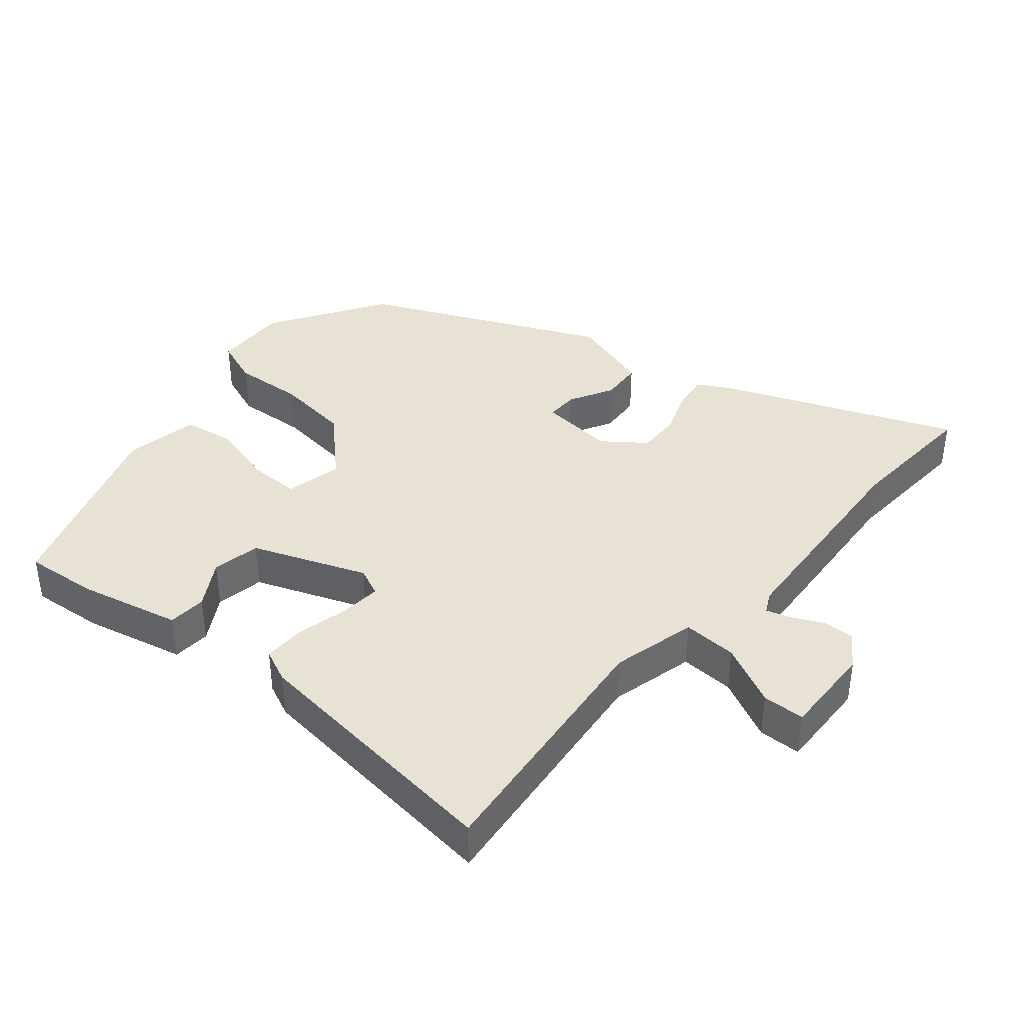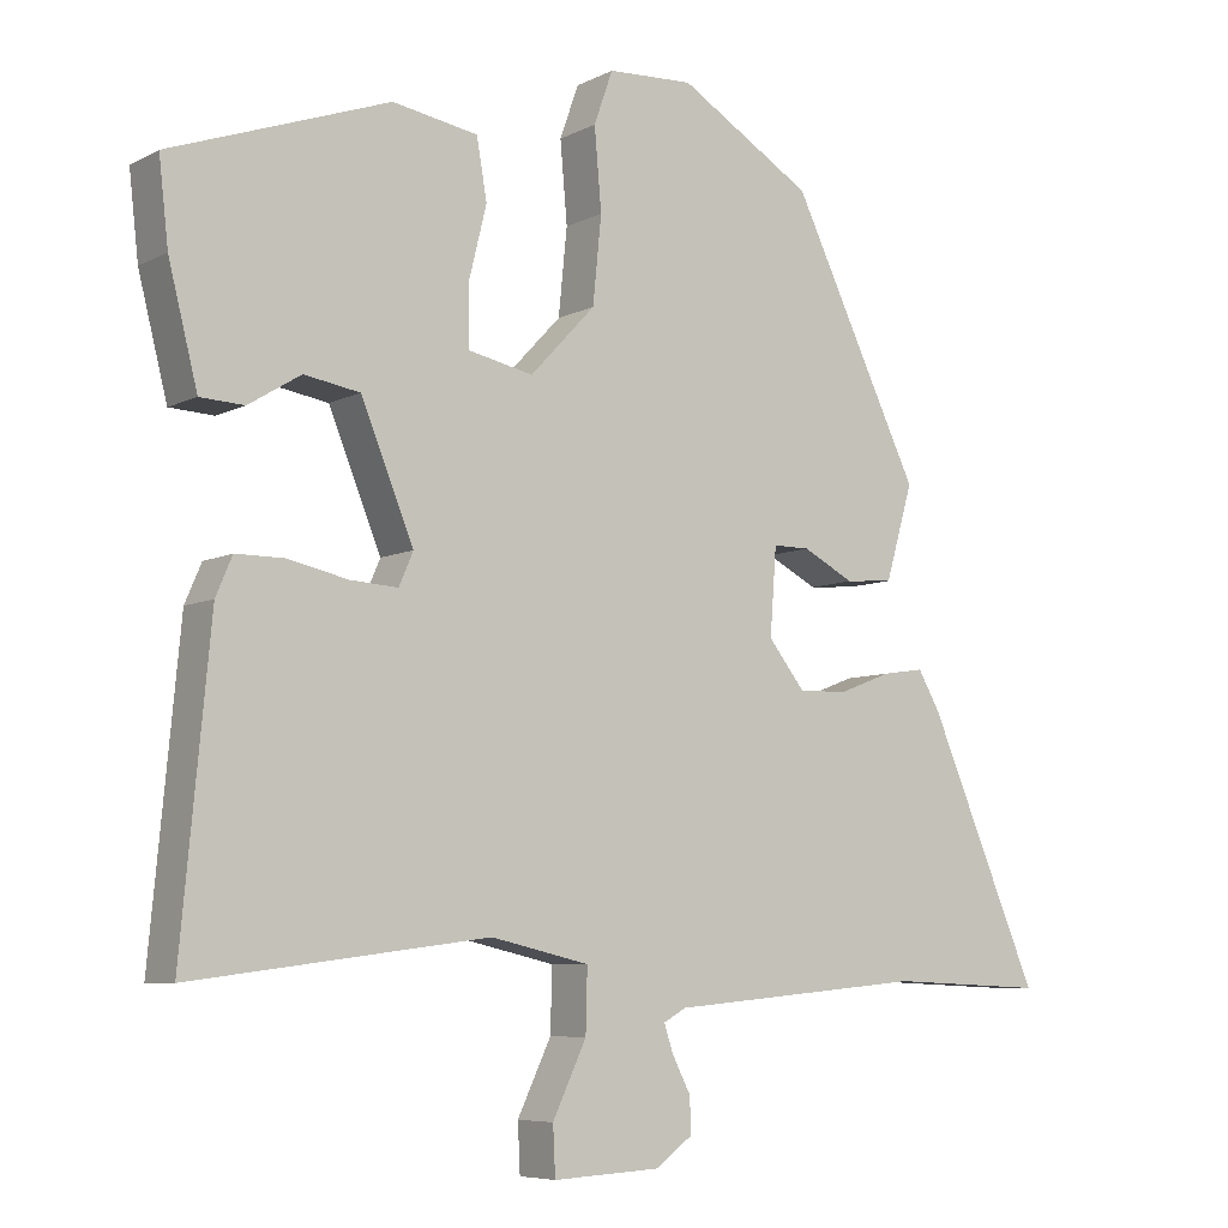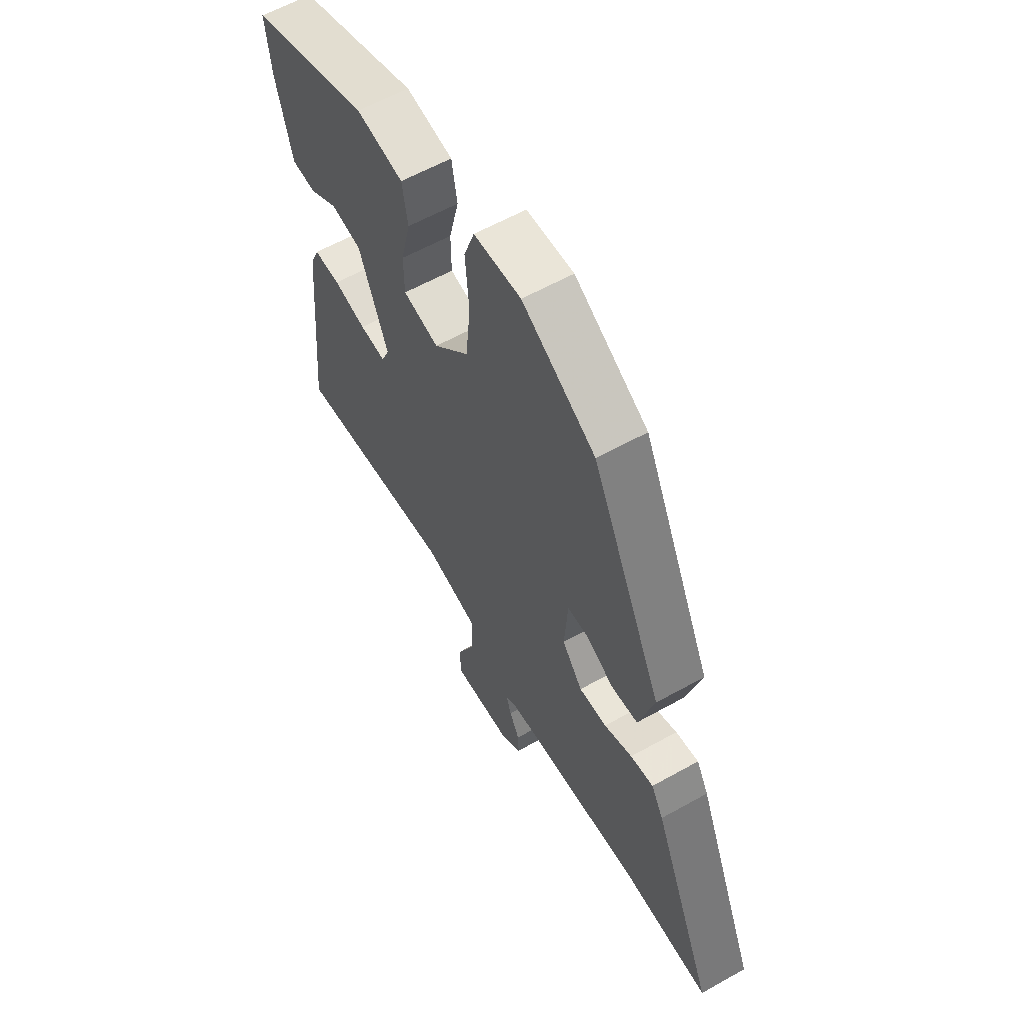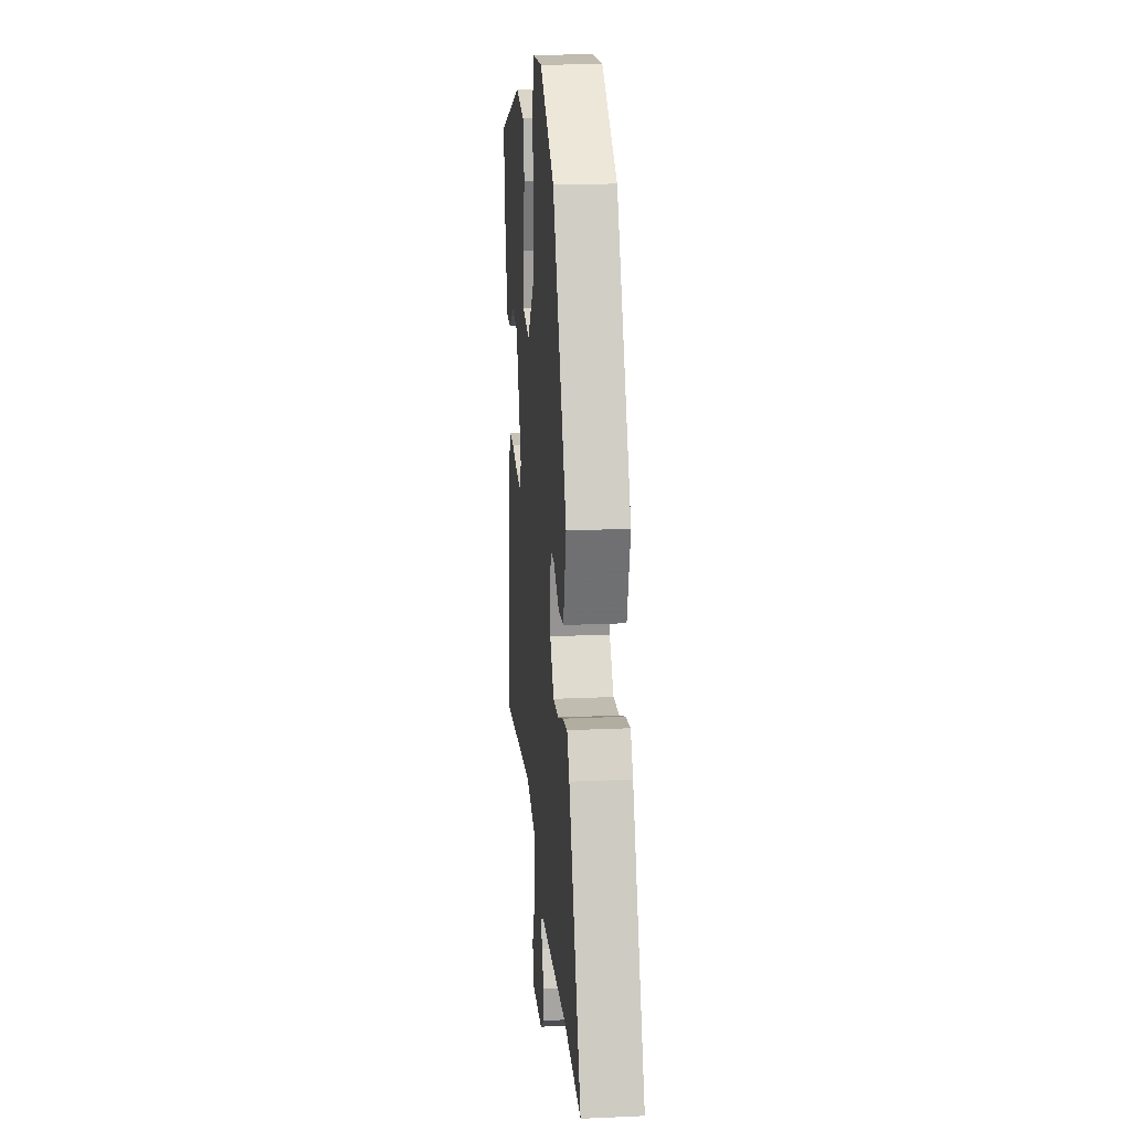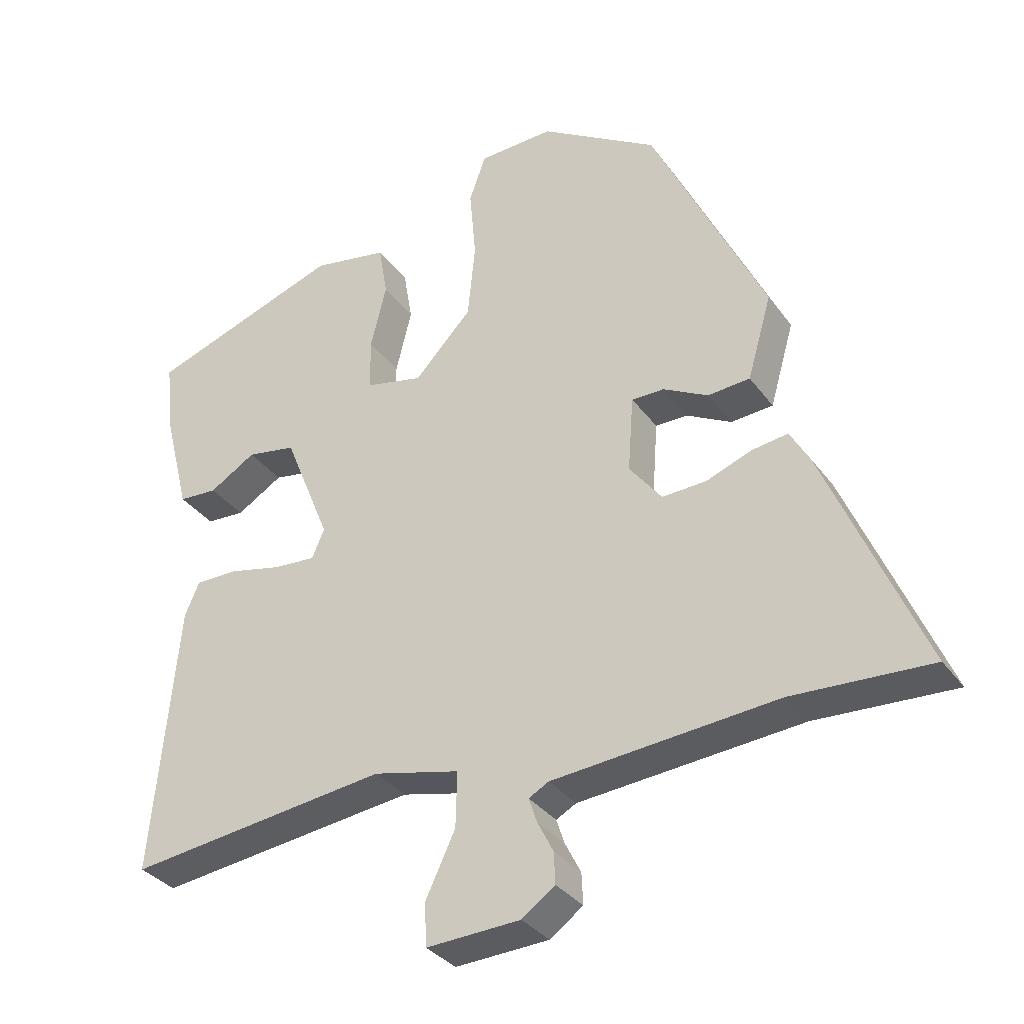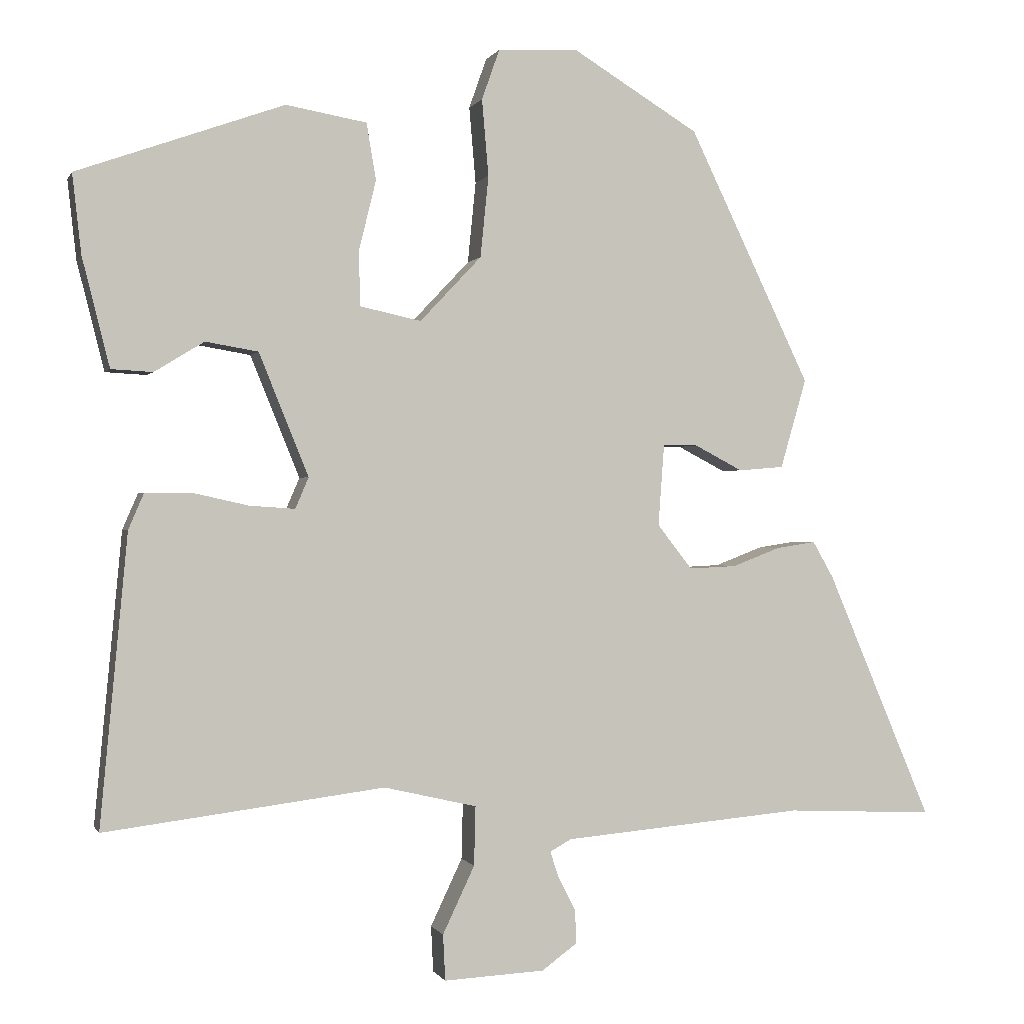
<metadata>
{"format":"obj","ext":"obj","renderer":"f3d","projection":"perspective","resolution":1024,"background":"white","views":[{"elev":39.7,"azim":131.2,"up":"+Y"},{"elev":-6.8,"azim":145.0,"up":"+Z"},{"elev":59.8,"azim":-119.9,"up":"+Z"},{"elev":19.1,"azim":-94.9,"up":"+Z"},{"elev":-33.3,"azim":-149.7,"up":"+Z"},{"elev":-0.1,"azim":164.8,"up":"+Z"}]}
</metadata>
<code>
v 0.523 0.07 0.357
v 0.511 0.07 0.25
v 0.474 0.07 0.103
v 0.418 0.07 0.1
v 0.351 0.07 0.141
v 0.28 0.07 0.129
v 0.213 0.07 -0.036
v 0.231 0.07 -0.078
v 0.292 0.07 -0.074
v 0.368 0.07 -0.057
v 0.43 0.07 -0.057
v 0.451 0.07 -0.106
v 0.488 0.07 -0.498
v 0.11 0.07 -0.45
v -0.015 0.07 -0.479
v -0.013 0.07 -0.559
v 0.03 0.07 -0.65
v 0.027 0.07 -0.712
v -0.109 0.07 -0.705
v -0.157 0.07 -0.67
v -0.155 0.07 -0.625
v -0.132 0.07 -0.58
v -0.12 0.07 -0.544
v -0.149 0.07 -0.528
v -0.474 0.07 -0.499
v -0.674 0.07 -0.508
v -0.532 0.07 -0.173
v -0.504 0.07 -0.124
v -0.451 0.07 -0.132
v -0.386 0.07 -0.157
v -0.322 0.07 -0.16
v -0.275 0.07 -0.1
v -0.283 0.07 0.01
v -0.33 0.07 0.01
v -0.395 0.07 -0.024
v -0.456 0.07 -0.019
v -0.491 0.07 0.102
v -0.327 0.07 0.444
v -0.157 0.07 0.548
v -0.048 0.07 0.543
v -0.024 0.07 0.475
v -0.033 0.07 0.372
v -0.022 0.07 0.262
v 0.061 0.07 0.174
v 0.144 0.07 0.192
v 0.145 0.07 0.267
v 0.122 0.07 0.361
v 0.135 0.07 0.437
v 0.244 0.07 0.456
v 0.523 0 0.357
v 0.511 0 0.25
v 0.474 0 0.103
v 0.418 0 0.1
v 0.351 0 0.141
v 0.28 0 0.129
v 0.213 0 -0.036
v 0.231 0 -0.078
v 0.292 0 -0.074
v 0.368 0 -0.057
v 0.43 0 -0.057
v 0.451 0 -0.106
v 0.488 0 -0.498
v 0.11 0 -0.45
v -0.015 0 -0.479
v -0.013 0 -0.559
v 0.03 0 -0.65
v 0.027 0 -0.712
v -0.109 0 -0.705
v -0.157 0 -0.67
v -0.155 0 -0.625
v -0.132 0 -0.58
v -0.12 0 -0.544
v -0.149 0 -0.528
v -0.474 0 -0.499
v -0.674 0 -0.508
v -0.532 0 -0.173
v -0.504 0 -0.124
v -0.451 0 -0.132
v -0.386 0 -0.157
v -0.322 0 -0.16
v -0.275 0 -0.1
v -0.283 0 0.01
v -0.33 0 0.01
v -0.395 0 -0.024
v -0.456 0 -0.019
v -0.491 0 0.102
v -0.327 0 0.444
v -0.157 0 0.548
v -0.048 0 0.543
v -0.024 0 0.475
v -0.033 0 0.372
v -0.022 0 0.262
v 0.061 0 0.174
v 0.144 0 0.192
v 0.145 0 0.267
v 0.122 0 0.361
v 0.135 0 0.437
v 0.244 0 0.456
f 46 47 48 49
f 45 46 49 1
f 39 40 41 42
f 39 42 43
f 38 39 43
f 37 38 43 44
f 34 35 36 37
f 33 34 37 44
f 27 28 29 30
f 25 26 27 30
f 24 25 30 31
f 23 24 31 32
f 19 20 21 22
f 19 22 23
f 16 17 18 19
f 15 16 19 23
f 11 12 13 14
f 9 10 11 14
f 8 9 14 15
f 7 8 15 23
f 2 3 4 5
f 45 1 2 5
f 45 5 6
f 32 33 44 45
f 23 32 45
f 6 7 23 45
f 98 97 96 95
f 50 98 95 94
f 91 90 89 88
f 92 91 88
f 92 88 87
f 93 92 87 86
f 86 85 84 83
f 93 86 83 82
f 79 78 77 76
f 79 76 75 74
f 80 79 74 73
f 81 80 73 72
f 71 70 69 68
f 72 71 68
f 68 67 66 65
f 72 68 65 64
f 63 62 61 60
f 63 60 59 58
f 64 63 58 57
f 72 64 57 56
f 54 53 52 51
f 54 51 50 94
f 55 54 94
f 94 93 82 81
f 94 81 72
f 94 72 56 55
f 1 50 51 2
f 2 51 52 3
f 3 52 53 4
f 4 53 54 5
f 5 54 55 6
f 6 55 56 7
f 7 56 57 8
f 8 57 58 9
f 9 58 59 10
f 10 59 60 11
f 11 60 61 12
f 12 61 62 13
f 13 62 63 14
f 14 63 64 15
f 15 64 65 16
f 16 65 66 17
f 17 66 67 18
f 18 67 68 19
f 19 68 69 20
f 20 69 70 21
f 21 70 71 22
f 22 71 72 23
f 23 72 73 24
f 24 73 74 25
f 25 74 75 26
f 26 75 76 27
f 27 76 77 28
f 28 77 78 29
f 29 78 79 30
f 30 79 80 31
f 31 80 81 32
f 32 81 82 33
f 33 82 83 34
f 34 83 84 35
f 35 84 85 36
f 36 85 86 37
f 37 86 87 38
f 38 87 88 39
f 39 88 89 40
f 40 89 90 41
f 41 90 91 42
f 42 91 92 43
f 43 92 93 44
f 44 93 94 45
f 45 94 95 46
f 46 95 96 47
f 47 96 97 48
f 48 97 98 49
f 49 98 50 1

</code>
